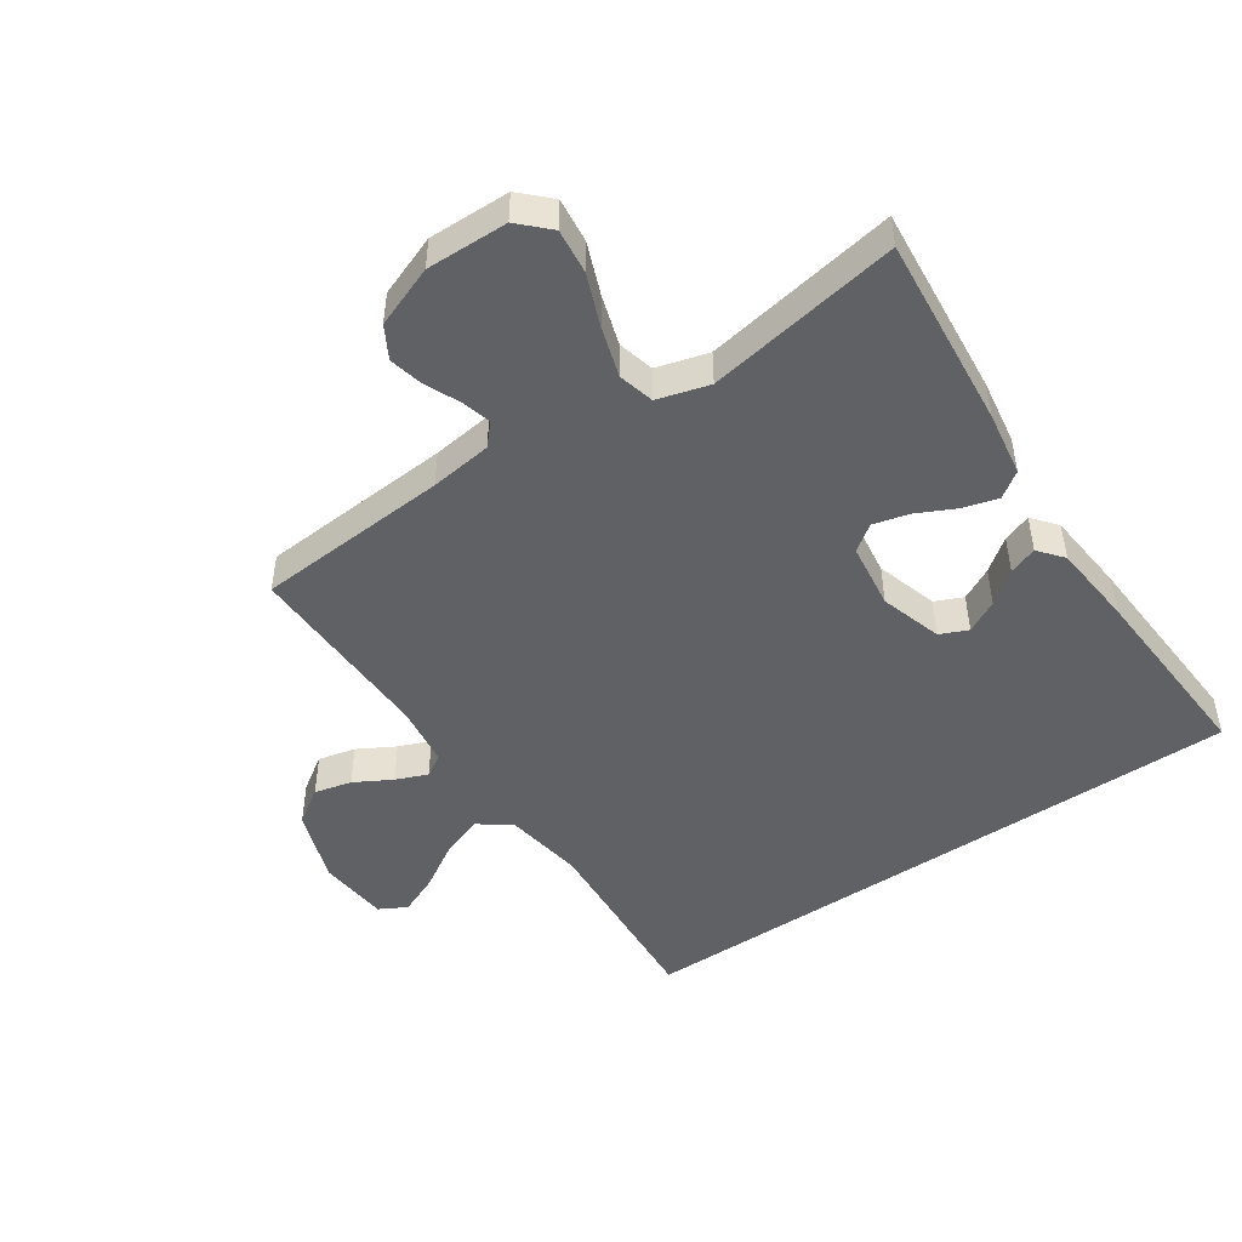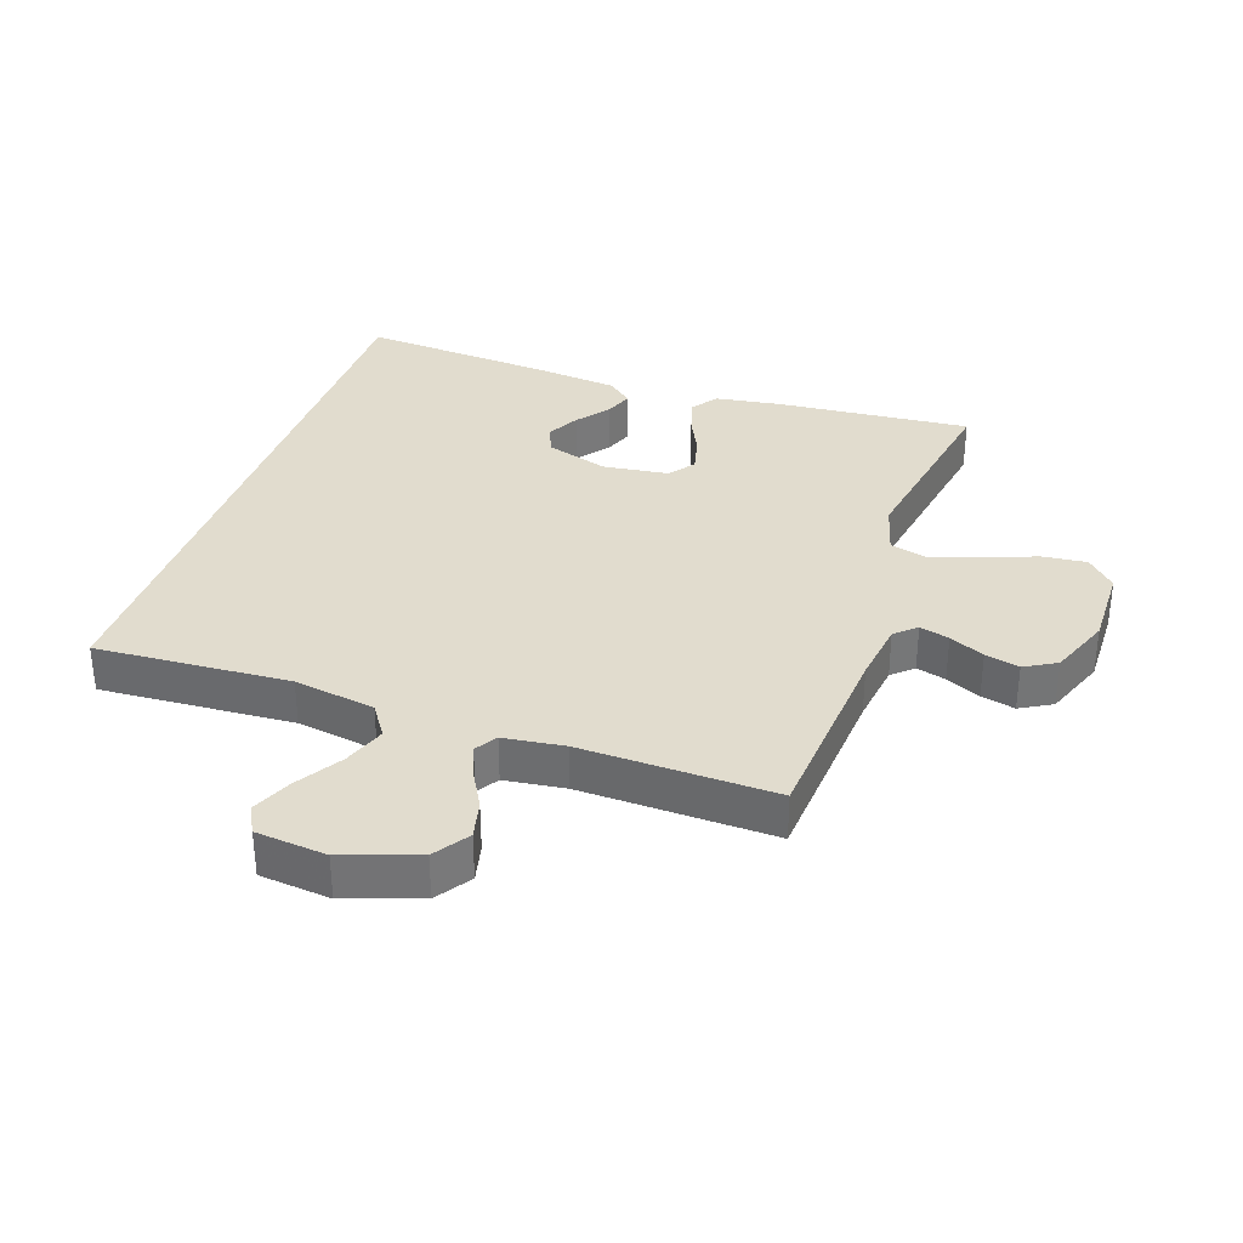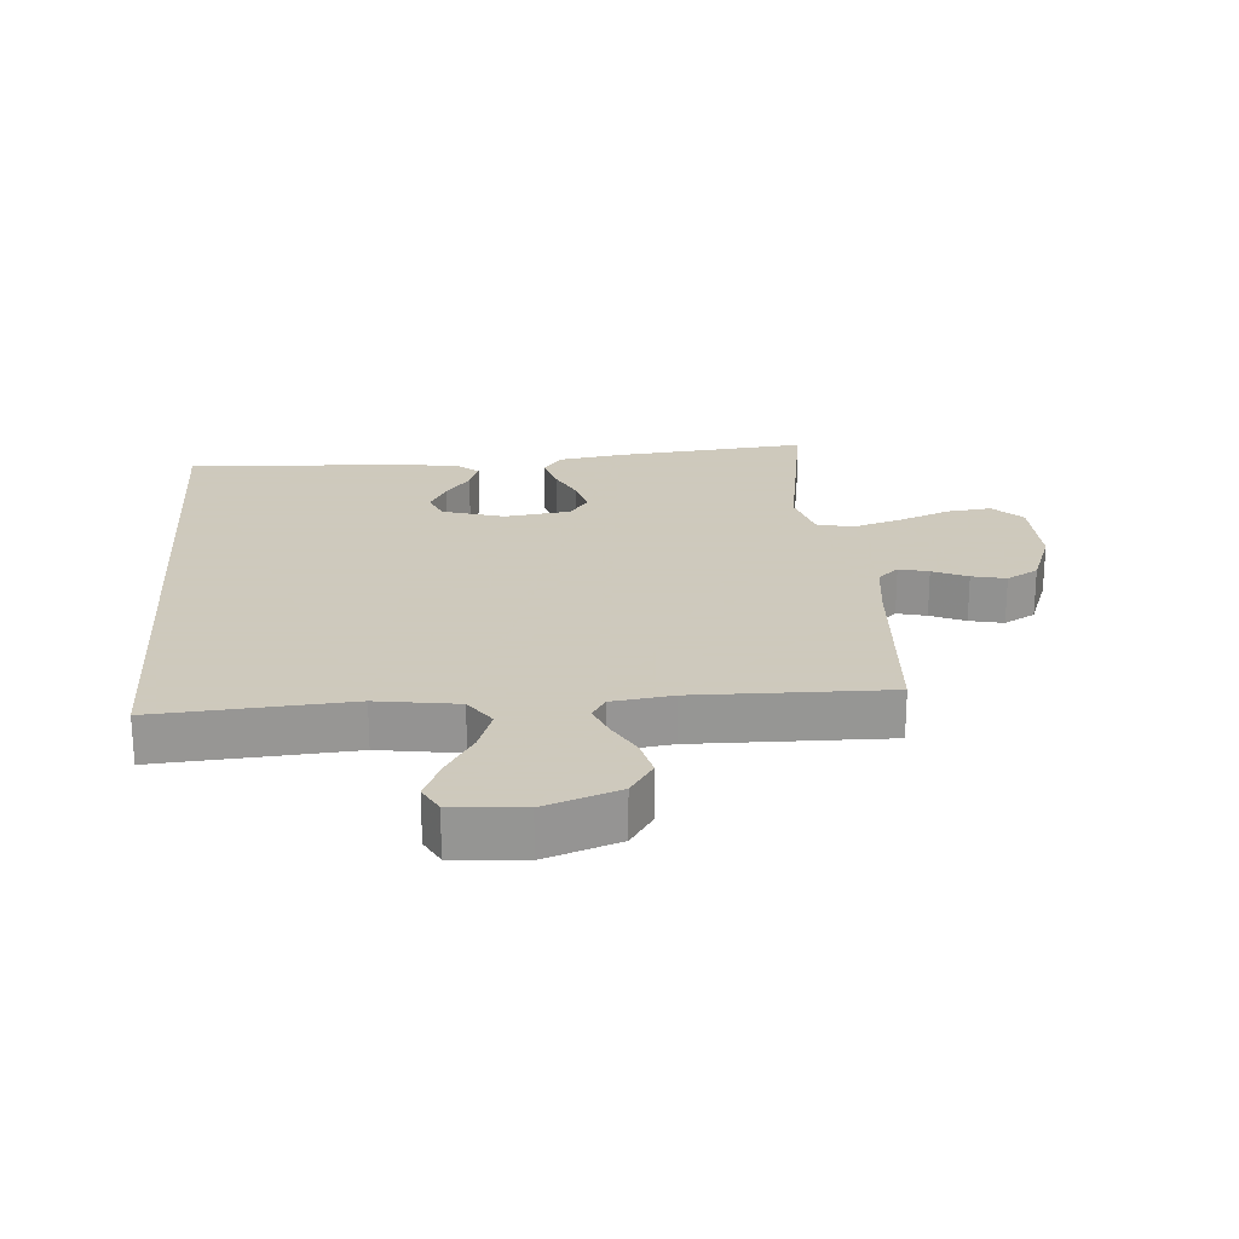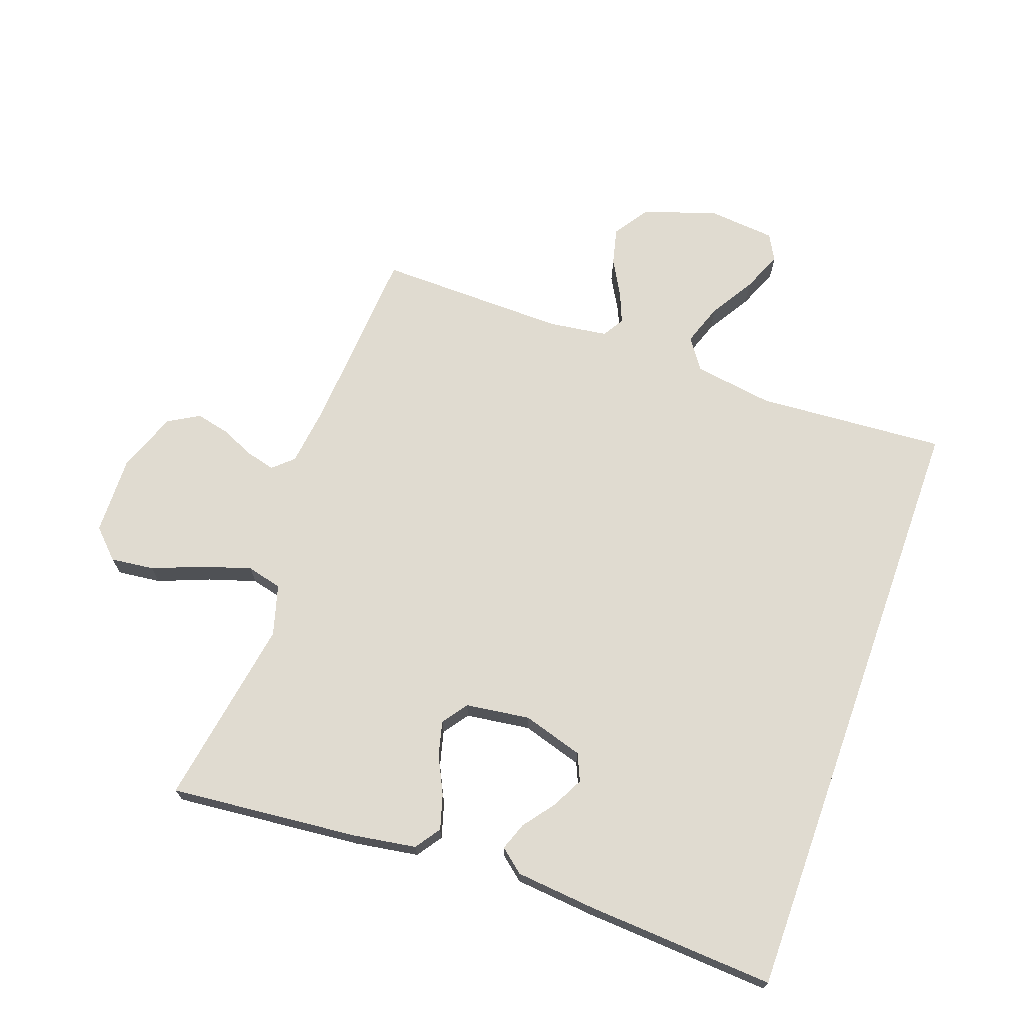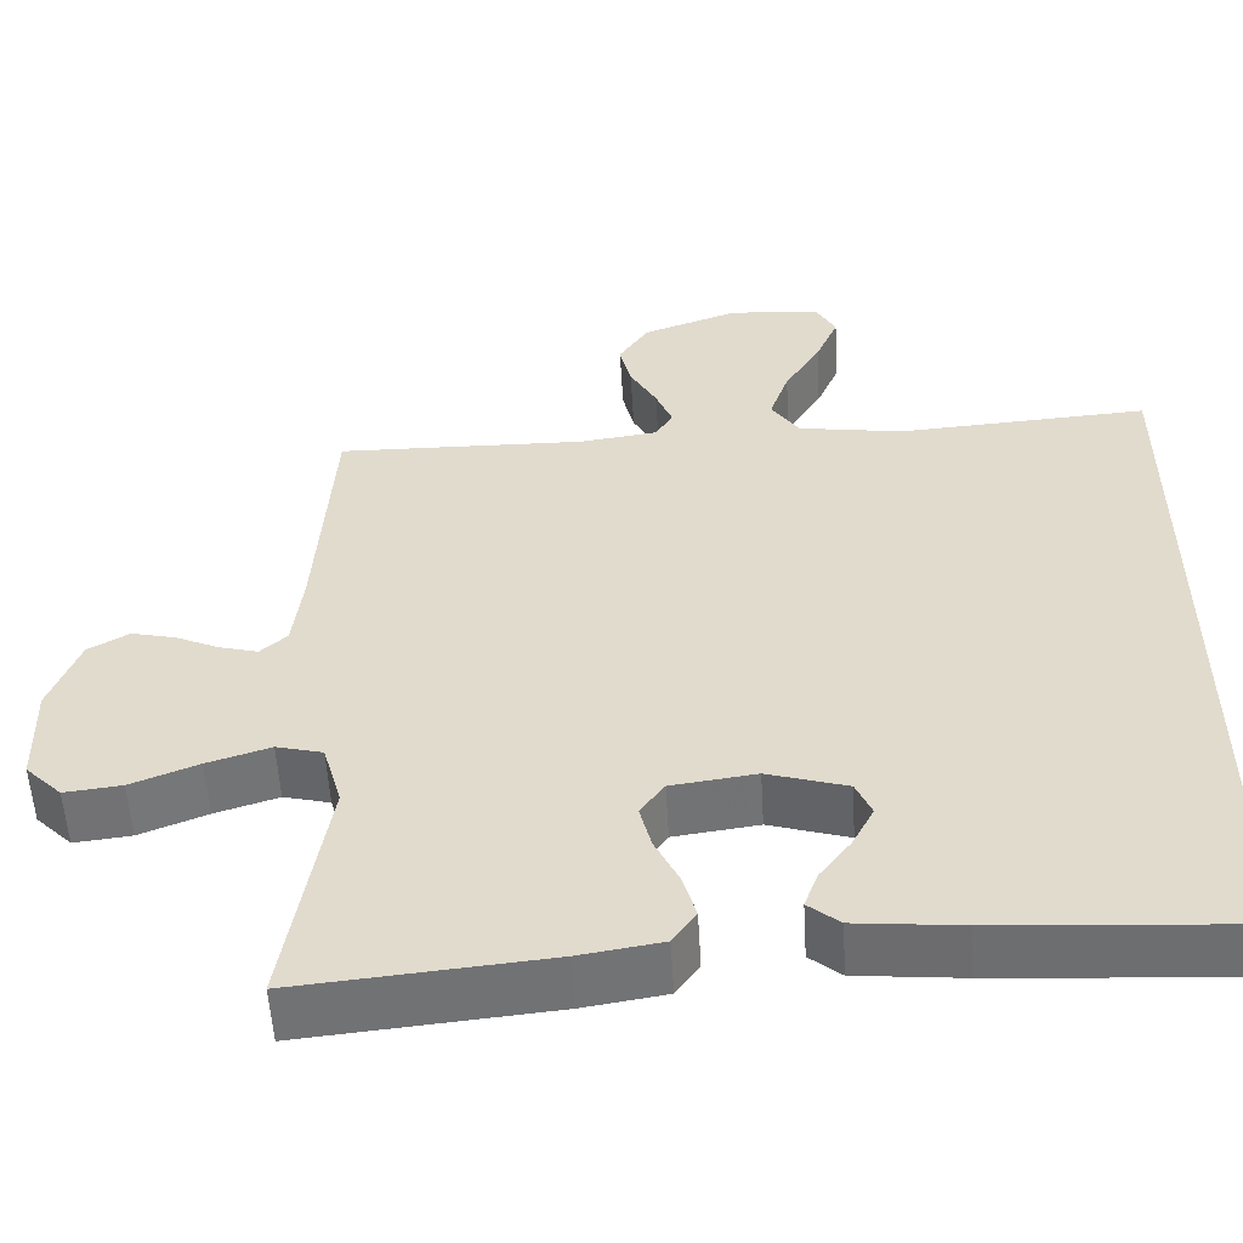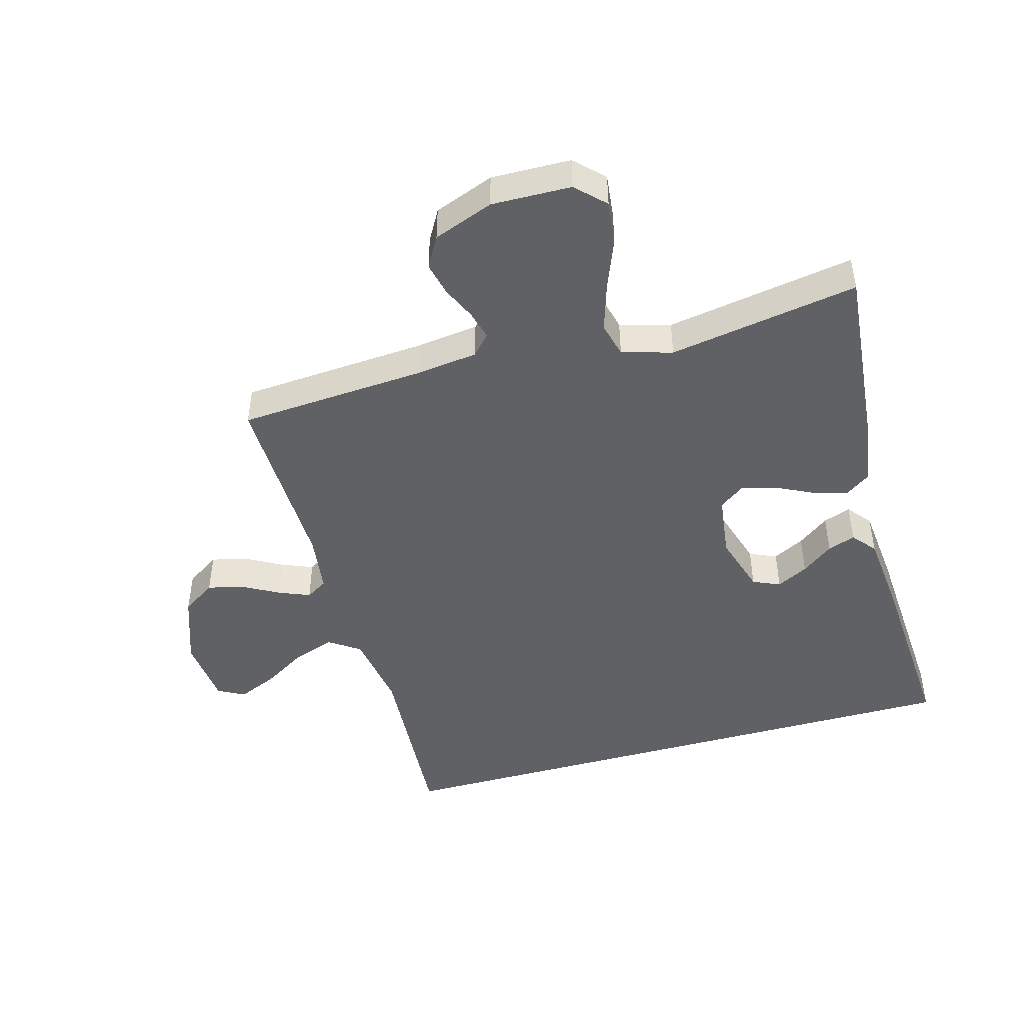
<metadata>
{"format":"obj","ext":"obj","renderer":"f3d","projection":"perspective","resolution":1024,"background":"white","views":[{"elev":-47.9,"azim":124.4,"up":"+Y"},{"elev":34.1,"azim":19.4,"up":"+Y"},{"elev":22.6,"azim":-4.4,"up":"+Y"},{"elev":70.1,"azim":-160.3,"up":"+Y"},{"elev":-54.8,"azim":-176.7,"up":"+Z"},{"elev":-46.3,"azim":105.8,"up":"+Y"}]}
</metadata>
<code>
v 0.5 0.07 -0.5
v 0.2 0.07 -0.471
v 0.1 0.07 -0.455
v 0.072 0.07 -0.415
v 0.088 0.07 -0.36
v 0.117 0.07 -0.301
v 0.131 0.07 -0.246
v 0.102 0.07 -0.206
v 0 0.07 -0.192
v -0.096 0.07 -0.221
v -0.115 0.07 -0.264
v -0.089 0.07 -0.314
v -0.051 0.07 -0.364
v -0.035 0.07 -0.408
v -0.073 0.07 -0.439
v -0.2 0.07 -0.451
v -0.5 0.07 -0.469
v -0.5 0.07 0.503
v -0.2 0.07 0.482
v -0.074 0.07 0.501
v -0.04 0.07 0.55
v -0.063 0.07 0.616
v -0.106 0.07 0.686
v -0.133 0.07 0.749
v -0.11 0.07 0.791
v 0 0.07 0.801
v 0.115 0.07 0.76
v 0.151 0.07 0.706
v 0.137 0.07 0.648
v 0.105 0.07 0.591
v 0.085 0.07 0.542
v 0.106 0.07 0.508
v 0.2 0.07 0.495
v 0.5 0.07 0.5
v 0.52 0.07 0.2
v 0.532 0.07 0.104
v 0.564 0.07 0.075
v 0.61 0.07 0.087
v 0.664 0.07 0.111
v 0.717 0.07 0.123
v 0.766 0.07 0.095
v 0.802 0.07 0
v 0.799 0.07 -0.126
v 0.755 0.07 -0.17
v 0.686 0.07 -0.162
v 0.605 0.07 -0.13
v 0.529 0.07 -0.106
v 0.473 0.07 -0.12
v 0.45 0.07 -0.2
v 0.5 0 -0.5
v 0.2 0 -0.471
v 0.1 0 -0.455
v 0.072 0 -0.415
v 0.088 0 -0.36
v 0.117 0 -0.301
v 0.131 0 -0.246
v 0.102 0 -0.206
v 0 0 -0.192
v -0.096 0 -0.221
v -0.115 0 -0.264
v -0.089 0 -0.314
v -0.051 0 -0.364
v -0.035 0 -0.408
v -0.073 0 -0.439
v -0.2 0 -0.451
v -0.5 0 -0.469
v -0.5 0 0.503
v -0.2 0 0.482
v -0.074 0 0.501
v -0.04 0 0.55
v -0.063 0 0.616
v -0.106 0 0.686
v -0.133 0 0.749
v -0.11 0 0.791
v 0 0 0.801
v 0.115 0 0.76
v 0.151 0 0.706
v 0.137 0 0.648
v 0.105 0 0.591
v 0.085 0 0.542
v 0.106 0 0.508
v 0.2 0 0.495
v 0.5 0 0.5
v 0.52 0 0.2
v 0.532 0 0.104
v 0.564 0 0.075
v 0.61 0 0.087
v 0.664 0 0.111
v 0.717 0 0.123
v 0.766 0 0.095
v 0.802 0 0
v 0.799 0 -0.126
v 0.755 0 -0.17
v 0.686 0 -0.162
v 0.605 0 -0.13
v 0.529 0 -0.106
v 0.473 0 -0.12
v 0.45 0 -0.2
f 44 45 46
f 43 44 46
f 42 43 46
f 41 42 46
f 40 41 46
f 39 40 46
f 38 39 46
f 37 38 46 47
f 36 37 47 48
f 33 34 35
f 36 48 49
f 35 36 49
f 33 35 49
f 32 33 49
f 28 29 30
f 27 28 30
f 26 27 30
f 25 26 30
f 24 25 30
f 23 24 30
f 22 23 30
f 21 22 30 31
f 49 1 2
f 32 49 2
f 31 32 2
f 21 31 2
f 20 21 2
f 15 16 17
f 14 15 17
f 13 14 17
f 12 13 17
f 11 12 17
f 17 18 19
f 11 17 19
f 10 11 19
f 4 5 6
f 3 4 6
f 2 3 6
f 2 6 7
f 20 2 7
f 9 10 19 20
f 8 9 20
f 7 8 20
f 95 94 93
f 95 93 92
f 95 92 91
f 95 91 90
f 95 90 89
f 95 89 88
f 95 88 87
f 96 95 87 86
f 97 96 86 85
f 84 83 82
f 98 97 85
f 98 85 84
f 98 84 82
f 98 82 81
f 79 78 77
f 79 77 76
f 79 76 75
f 79 75 74
f 79 74 73
f 79 73 72
f 79 72 71
f 80 79 71 70
f 51 50 98
f 51 98 81
f 51 81 80
f 51 80 70
f 51 70 69
f 66 65 64
f 66 64 63
f 66 63 62
f 66 62 61
f 66 61 60
f 68 67 66
f 68 66 60
f 68 60 59
f 55 54 53
f 55 53 52
f 55 52 51
f 56 55 51
f 56 51 69
f 69 68 59 58
f 69 58 57
f 69 57 56
f 1 50 51 2
f 2 51 52 3
f 3 52 53 4
f 4 53 54 5
f 5 54 55 6
f 6 55 56 7
f 7 56 57 8
f 8 57 58 9
f 9 58 59 10
f 10 59 60 11
f 11 60 61 12
f 12 61 62 13
f 13 62 63 14
f 14 63 64 15
f 15 64 65 16
f 16 65 66 17
f 17 66 67 18
f 18 67 68 19
f 19 68 69 20
f 20 69 70 21
f 21 70 71 22
f 22 71 72 23
f 23 72 73 24
f 24 73 74 25
f 25 74 75 26
f 26 75 76 27
f 27 76 77 28
f 28 77 78 29
f 29 78 79 30
f 30 79 80 31
f 31 80 81 32
f 32 81 82 33
f 33 82 83 34
f 34 83 84 35
f 35 84 85 36
f 36 85 86 37
f 37 86 87 38
f 38 87 88 39
f 39 88 89 40
f 40 89 90 41
f 41 90 91 42
f 42 91 92 43
f 43 92 93 44
f 44 93 94 45
f 45 94 95 46
f 46 95 96 47
f 47 96 97 48
f 48 97 98 49
f 49 98 50 1

</code>
